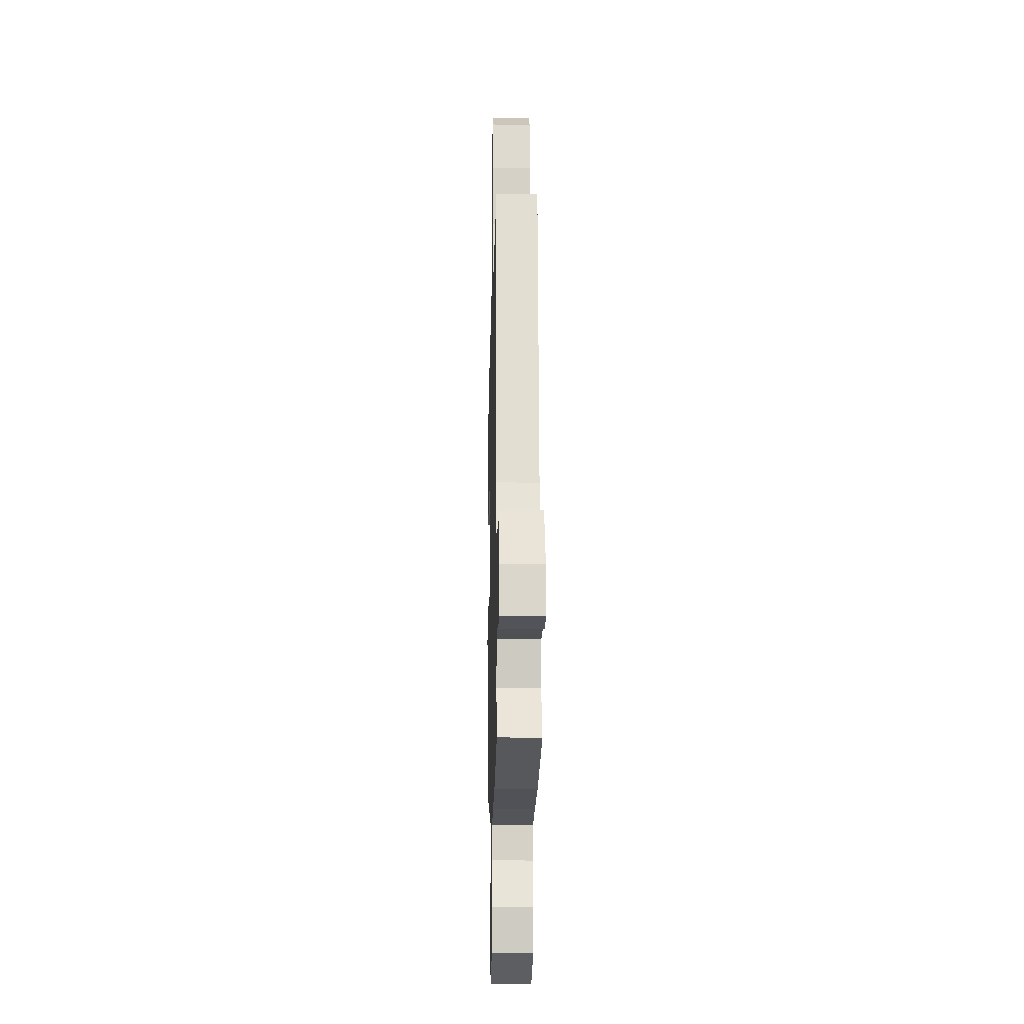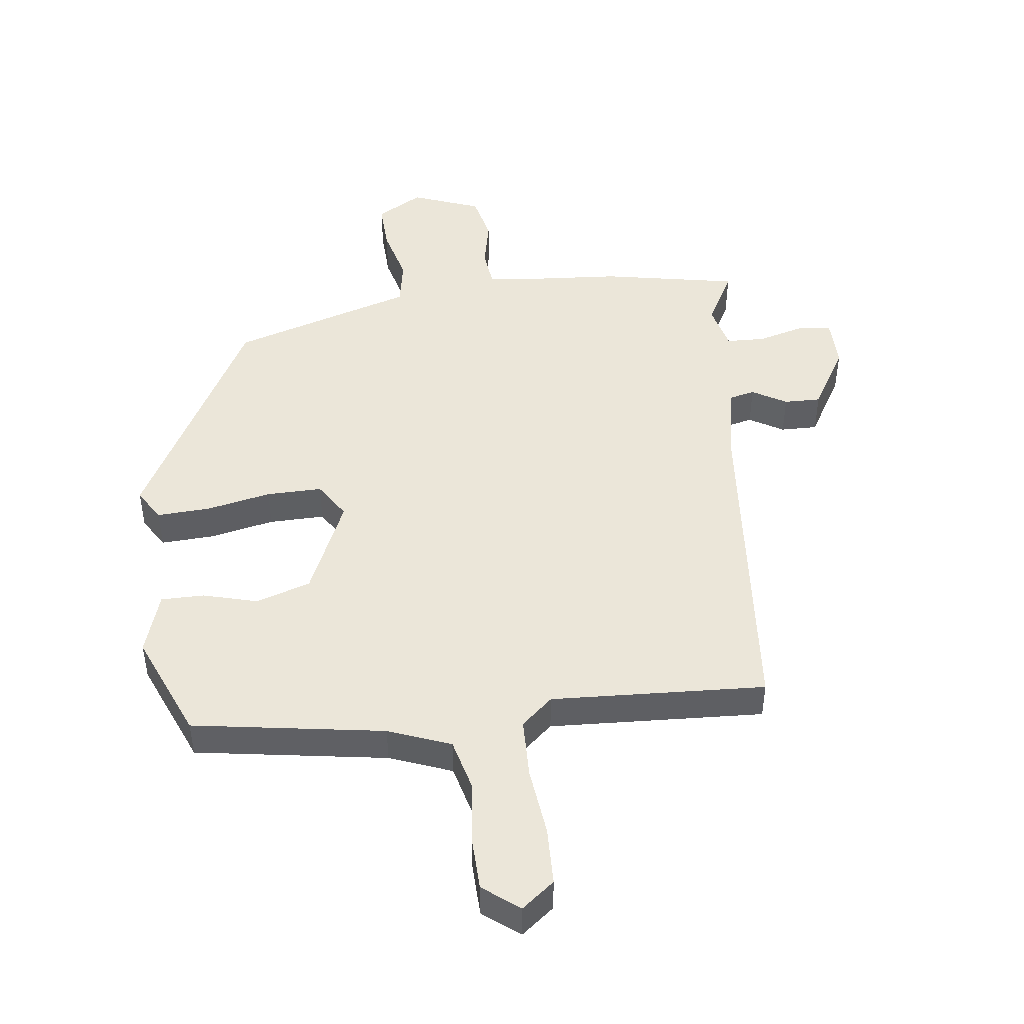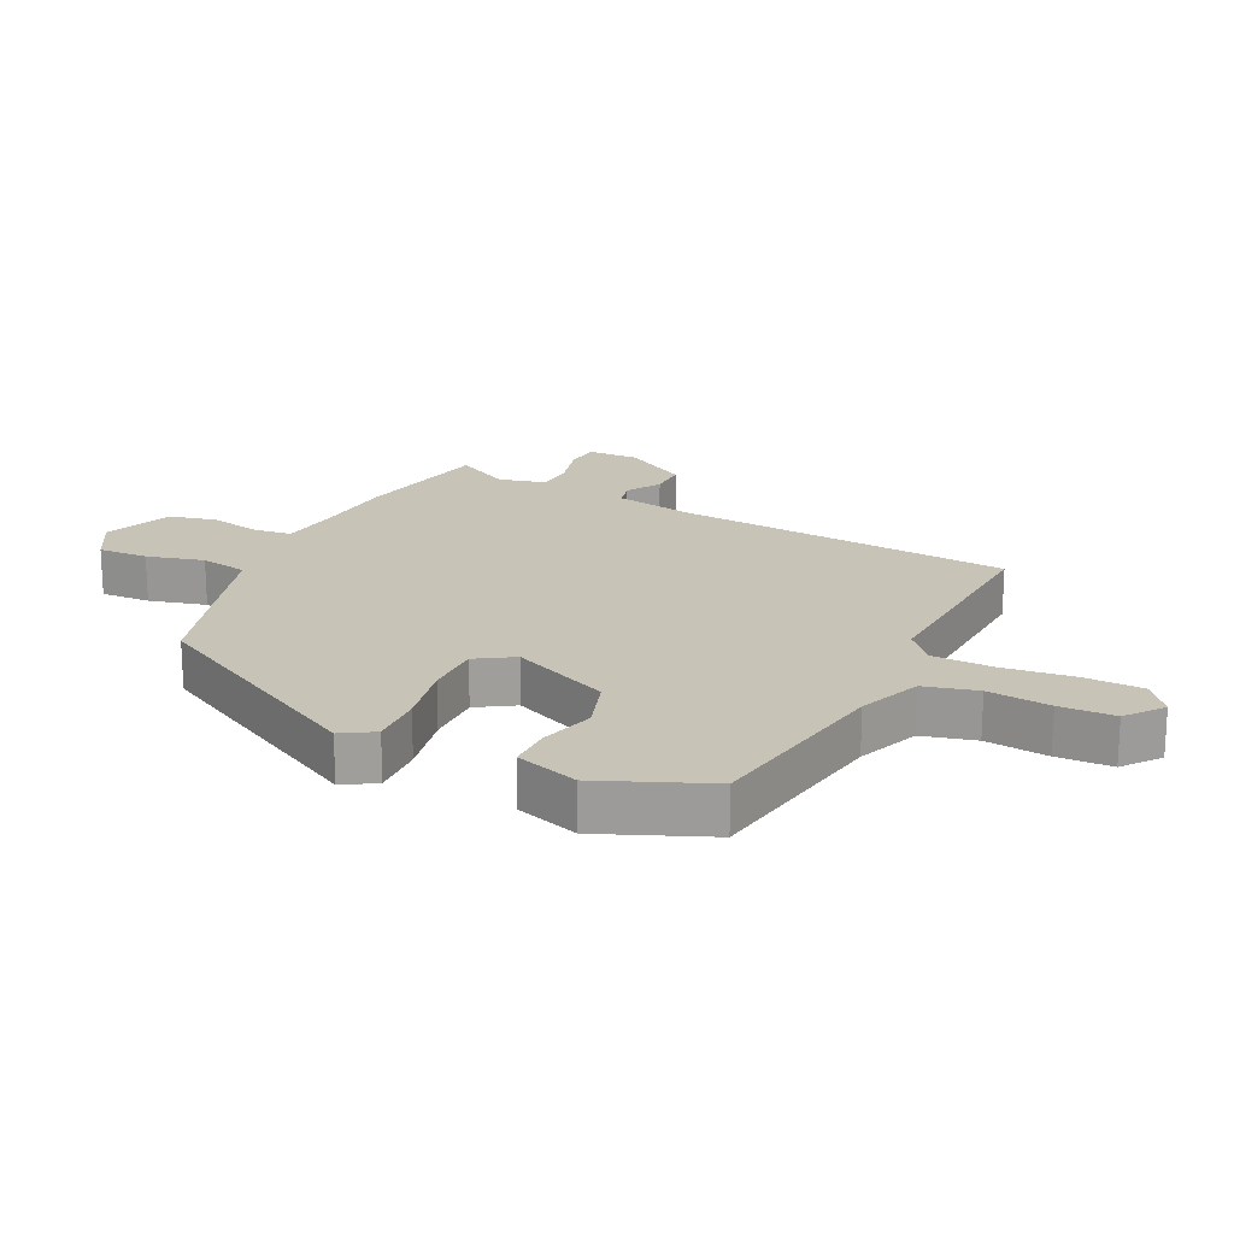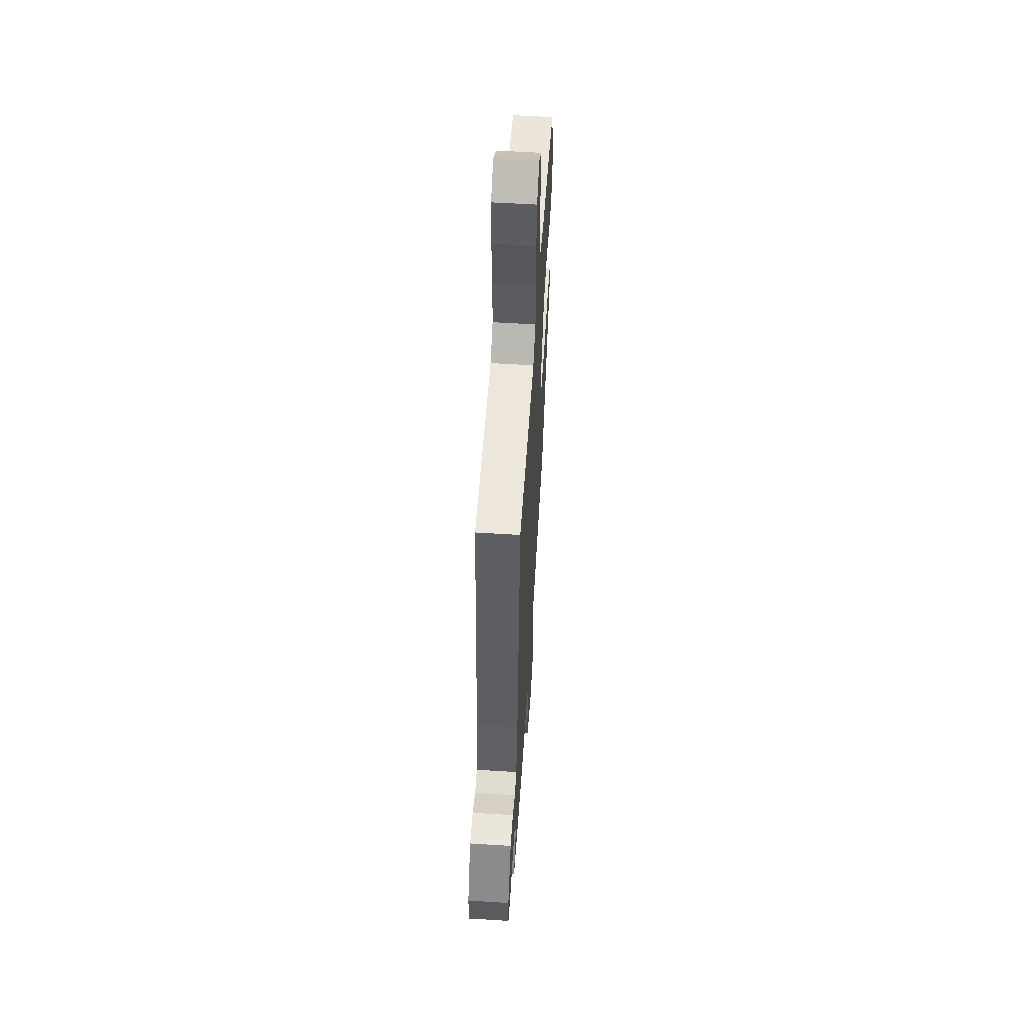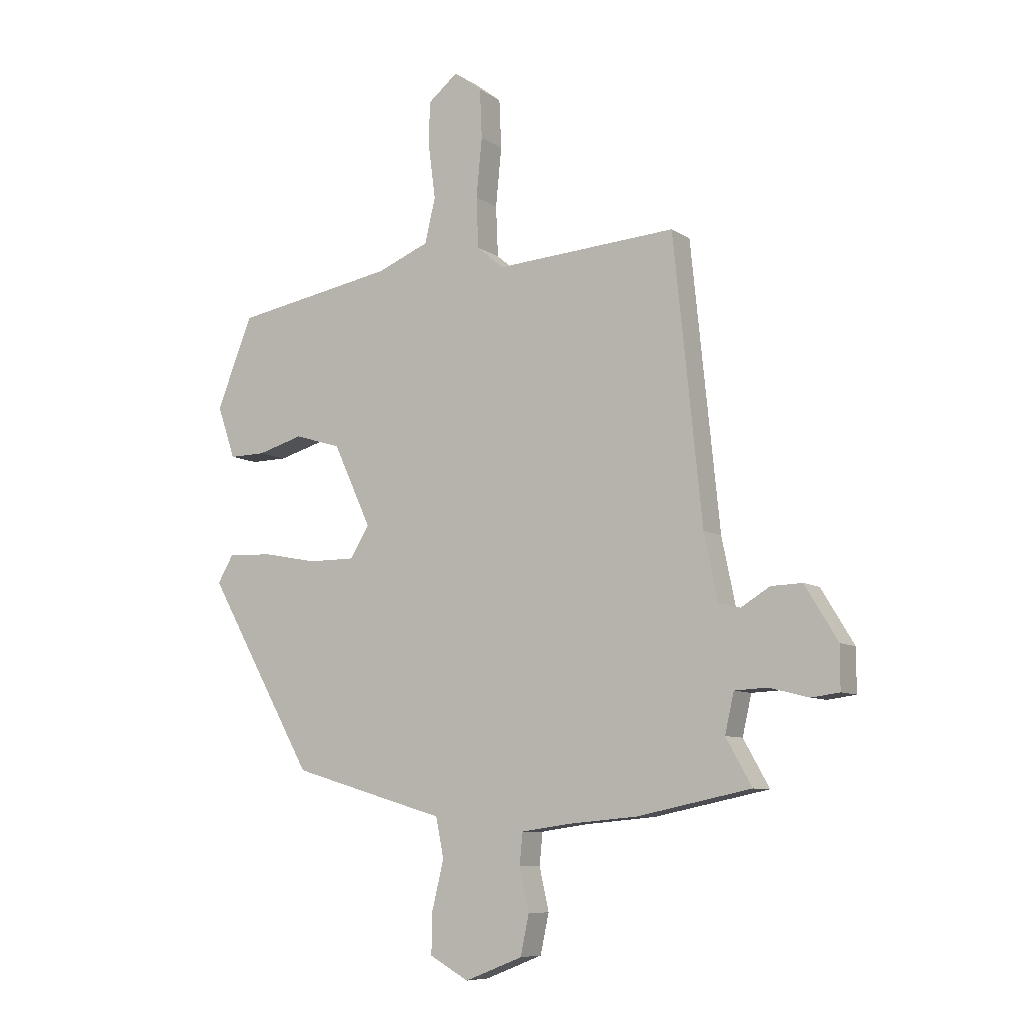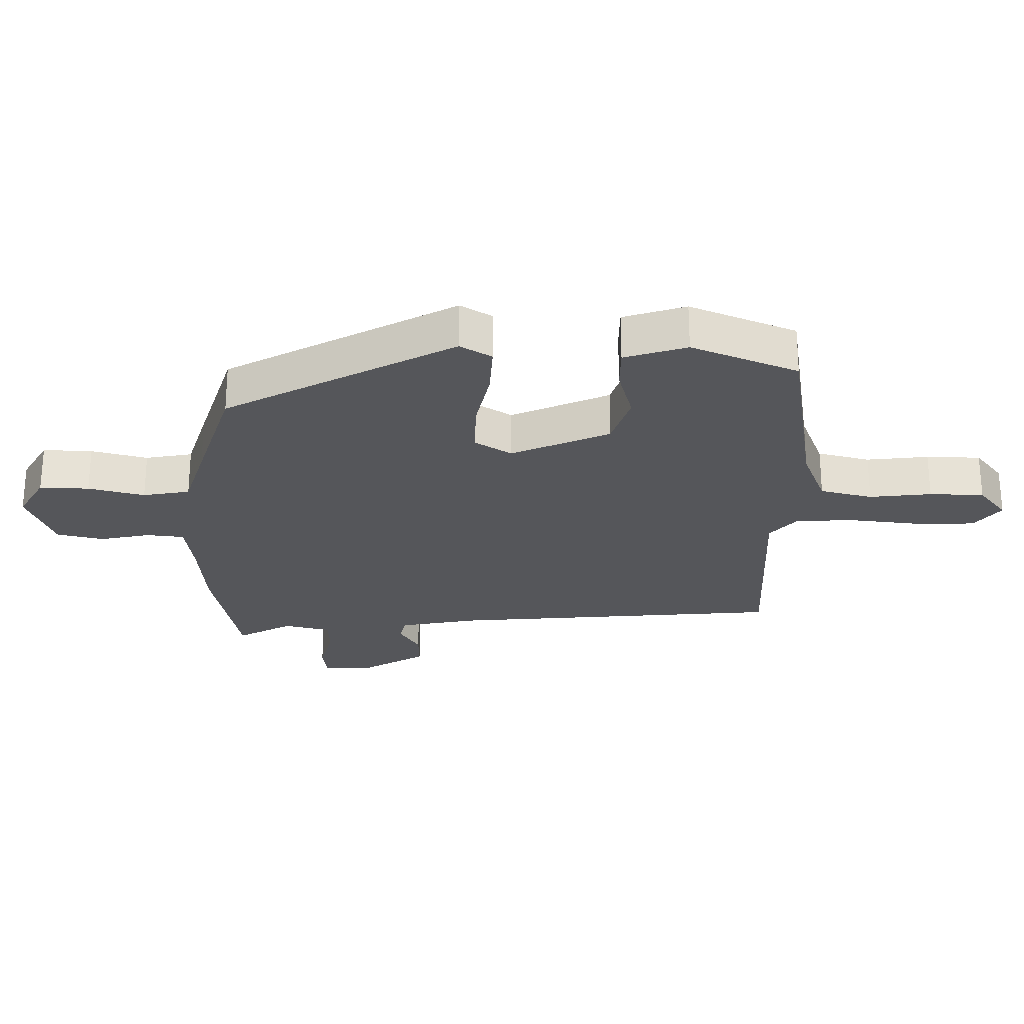
<metadata>
{"format":"obj","ext":"obj","renderer":"f3d","projection":"perspective","resolution":1024,"background":"white","views":[{"elev":-16.2,"azim":88.6,"up":"+Z"},{"elev":46.9,"azim":-8.0,"up":"+Y"},{"elev":19.6,"azim":-64.9,"up":"+Y"},{"elev":57.1,"azim":93.7,"up":"+Z"},{"elev":-8.2,"azim":30.5,"up":"+Z"},{"elev":-25.8,"azim":-91.5,"up":"+Y"}]}
</metadata>
<code>
v 0.579 0.07 -0.484
v 0.363 0.07 -0.529
v 0.231 0.07 -0.541
v 0.14 0.07 -0.554
v 0.134 0.07 -0.614
v 0.152 0.07 -0.694
v 0.136 0.07 -0.769
v 0.027 0.07 -0.812
v -0.047 0.07 -0.771
v -0.045 0.07 -0.692
v -0.023 0.07 -0.602
v -0.038 0.07 -0.527
v -0.148 0.07 -0.495
v -0.331 0.07 -0.441
v -0.535 0.07 -0.08
v -0.505 0.07 -0.029
v -0.42 0.07 -0.032
v -0.316 0.07 -0.052
v -0.227 0.07 -0.052
v -0.191 0.07 0.007
v -0.263 0.07 0.162
v -0.351 0.07 0.189
v -0.438 0.07 0.164
v -0.507 0.07 0.163
v -0.541 0.07 0.262
v -0.473 0.07 0.433
v -0.167 0.07 0.487
v -0.068 0.07 0.527
v -0.048 0.07 0.611
v -0.061 0.07 0.71
v -0.06 0.07 0.797
v -0.003 0.07 0.843
v 0.05 0.07 0.803
v 0.054 0.07 0.71
v 0.043 0.07 0.599
v 0.047 0.07 0.503
v 0.098 0.07 0.46
v 0.441 0.07 0.483
v 0.495 0.07 -0.05
v 0.521 0.07 -0.175
v 0.562 0.07 -0.184
v 0.616 0.07 -0.151
v 0.675 0.07 -0.149
v 0.737 0.07 -0.251
v 0.737 0.07 -0.331
v 0.684 0.07 -0.338
v 0.609 0.07 -0.319
v 0.547 0.07 -0.322
v 0.53 0.07 -0.397
v 0.579 0 -0.484
v 0.363 0 -0.529
v 0.231 0 -0.541
v 0.14 0 -0.554
v 0.134 0 -0.614
v 0.152 0 -0.694
v 0.136 0 -0.769
v 0.027 0 -0.812
v -0.047 0 -0.771
v -0.045 0 -0.692
v -0.023 0 -0.602
v -0.038 0 -0.527
v -0.148 0 -0.495
v -0.331 0 -0.441
v -0.535 0 -0.08
v -0.505 0 -0.029
v -0.42 0 -0.032
v -0.316 0 -0.052
v -0.227 0 -0.052
v -0.191 0 0.007
v -0.263 0 0.162
v -0.351 0 0.189
v -0.438 0 0.164
v -0.507 0 0.163
v -0.541 0 0.262
v -0.473 0 0.433
v -0.167 0 0.487
v -0.068 0 0.527
v -0.048 0 0.611
v -0.061 0 0.71
v -0.06 0 0.797
v -0.003 0 0.843
v 0.05 0 0.803
v 0.054 0 0.71
v 0.043 0 0.599
v 0.047 0 0.503
v 0.098 0 0.46
v 0.441 0 0.483
v 0.495 0 -0.05
v 0.521 0 -0.175
v 0.562 0 -0.184
v 0.616 0 -0.151
v 0.675 0 -0.149
v 0.737 0 -0.251
v 0.737 0 -0.331
v 0.684 0 -0.338
v 0.609 0 -0.319
v 0.547 0 -0.322
v 0.53 0 -0.397
f 45 46 47
f 44 45 47
f 43 44 47
f 42 43 47
f 41 42 47
f 40 41 47 48
f 39 40 48 49
f 37 38 39 49
f 33 34 35
f 32 33 35
f 31 32 35
f 30 31 35
f 29 30 35
f 28 29 35 36
f 36 37 49
f 28 36 49
f 27 28 49
f 25 26 27
f 24 25 27
f 23 24 27
f 22 23 27
f 16 17 18
f 15 16 18
f 14 15 18
f 13 14 18
f 12 13 18
f 12 18 19
f 9 10 11
f 8 9 11
f 7 8 11
f 6 7 11
f 5 6 11
f 4 5 11 12
f 12 19 20
f 4 12 20
f 3 4 20
f 3 20 21
f 2 3 21
f 1 2 21
f 49 1 21
f 27 49 21
f 21 22 27
f 96 95 94
f 96 94 93
f 96 93 92
f 96 92 91
f 96 91 90
f 97 96 90 89
f 98 97 89 88
f 98 88 87 86
f 84 83 82
f 84 82 81
f 84 81 80
f 84 80 79
f 84 79 78
f 85 84 78 77
f 98 86 85
f 98 85 77
f 98 77 76
f 76 75 74
f 76 74 73
f 76 73 72
f 76 72 71
f 67 66 65
f 67 65 64
f 67 64 63
f 67 63 62
f 67 62 61
f 68 67 61
f 60 59 58
f 60 58 57
f 60 57 56
f 60 56 55
f 60 55 54
f 61 60 54 53
f 69 68 61
f 69 61 53
f 69 53 52
f 70 69 52
f 70 52 51
f 70 51 50
f 70 50 98
f 70 98 76
f 76 71 70
f 1 50 51 2
f 2 51 52 3
f 3 52 53 4
f 4 53 54 5
f 5 54 55 6
f 6 55 56 7
f 7 56 57 8
f 8 57 58 9
f 9 58 59 10
f 10 59 60 11
f 11 60 61 12
f 12 61 62 13
f 13 62 63 14
f 14 63 64 15
f 15 64 65 16
f 16 65 66 17
f 17 66 67 18
f 18 67 68 19
f 19 68 69 20
f 20 69 70 21
f 21 70 71 22
f 22 71 72 23
f 23 72 73 24
f 24 73 74 25
f 25 74 75 26
f 26 75 76 27
f 27 76 77 28
f 28 77 78 29
f 29 78 79 30
f 30 79 80 31
f 31 80 81 32
f 32 81 82 33
f 33 82 83 34
f 34 83 84 35
f 35 84 85 36
f 36 85 86 37
f 37 86 87 38
f 38 87 88 39
f 39 88 89 40
f 40 89 90 41
f 41 90 91 42
f 42 91 92 43
f 43 92 93 44
f 44 93 94 45
f 45 94 95 46
f 46 95 96 47
f 47 96 97 48
f 48 97 98 49
f 49 98 50 1

</code>
